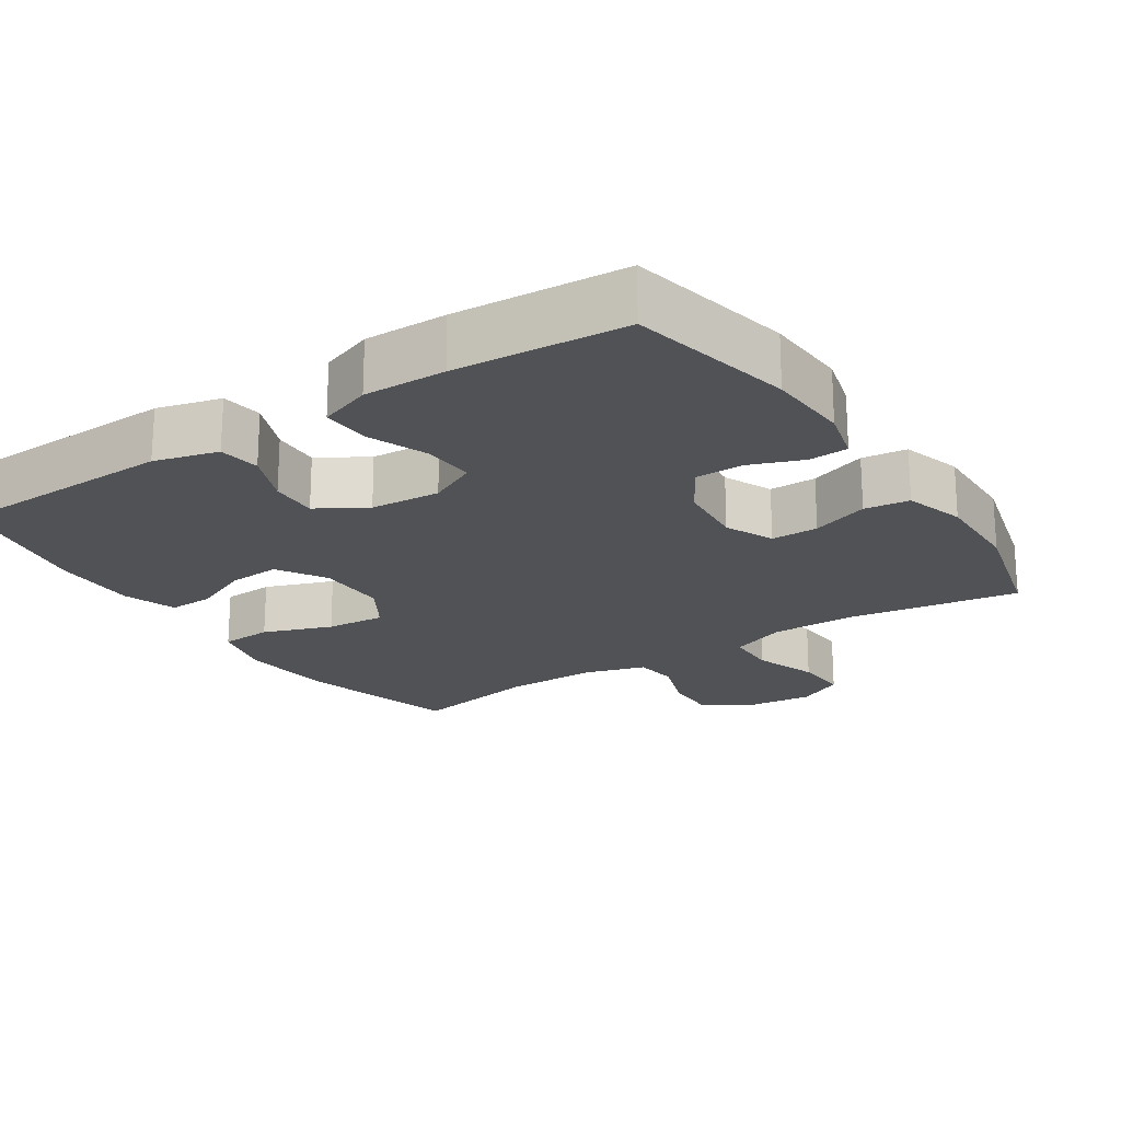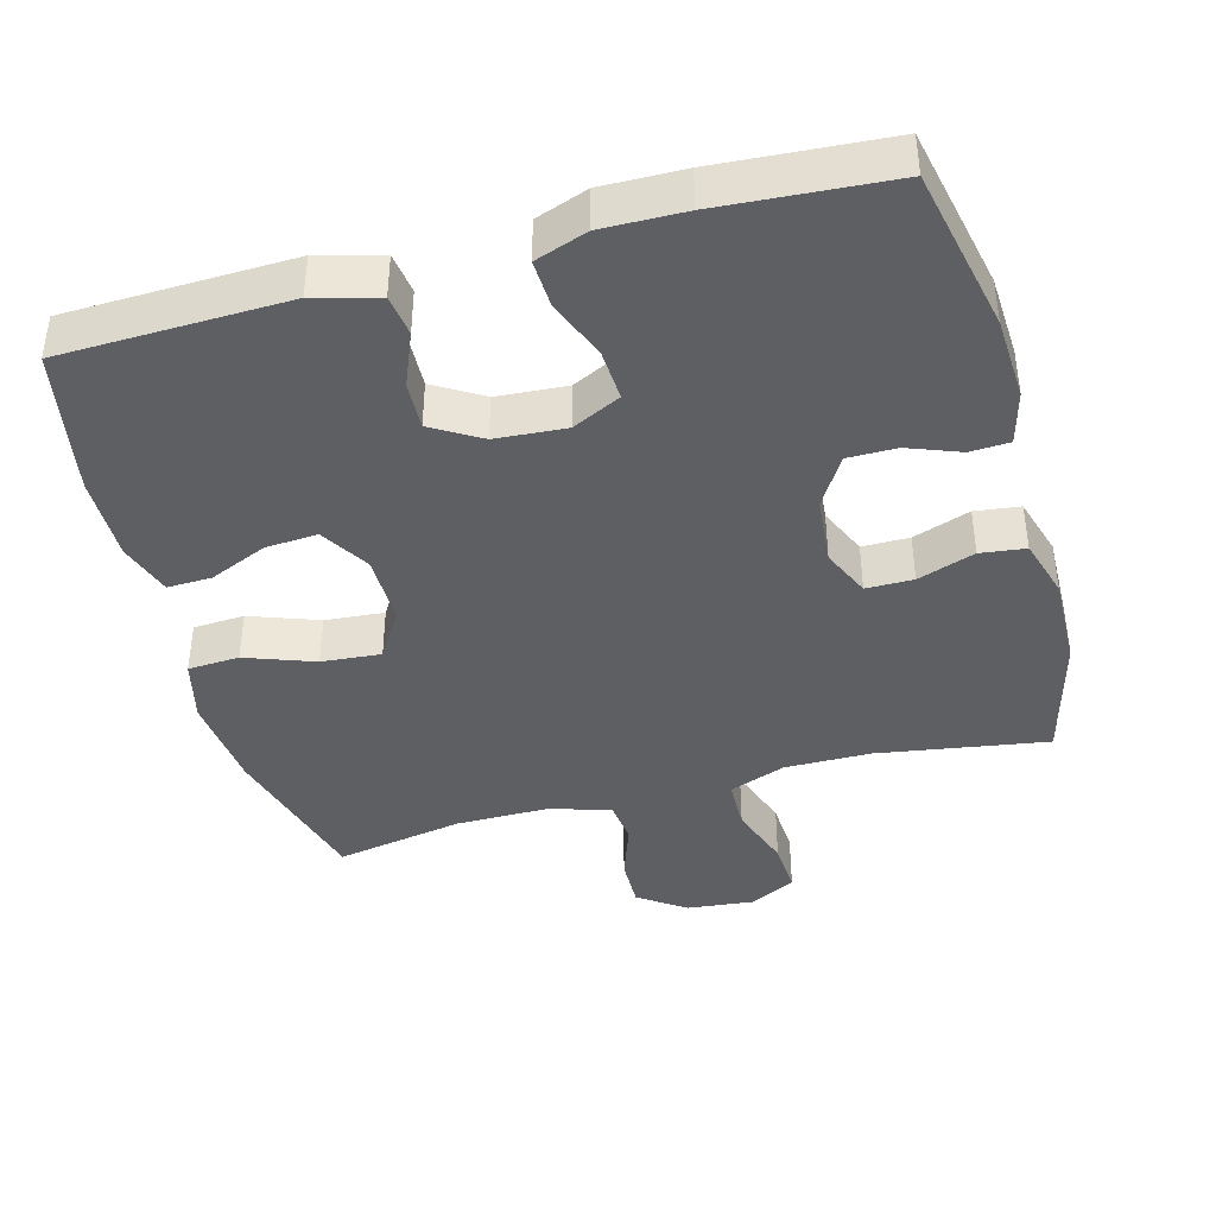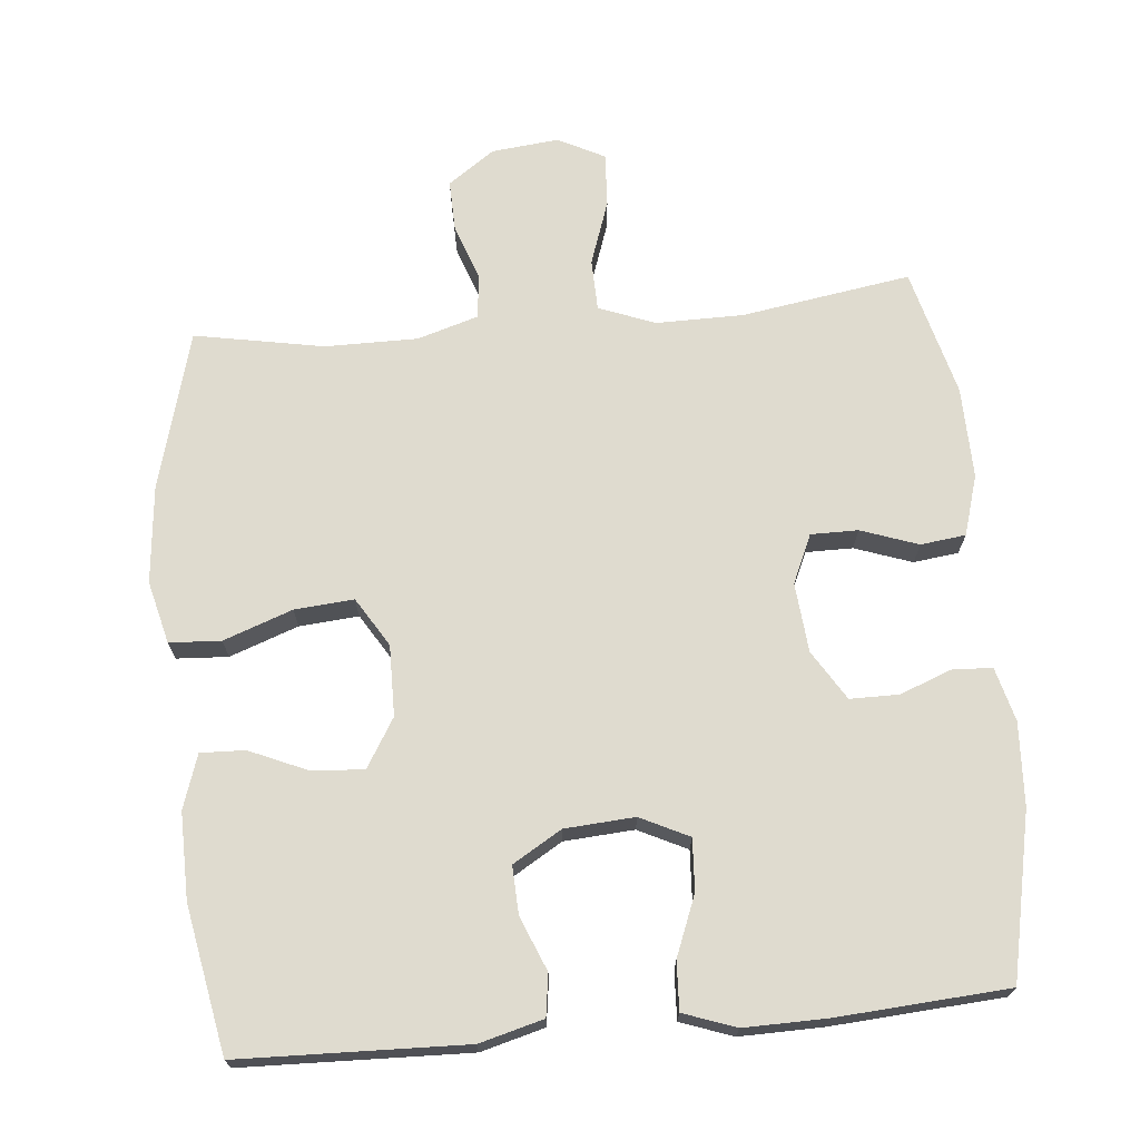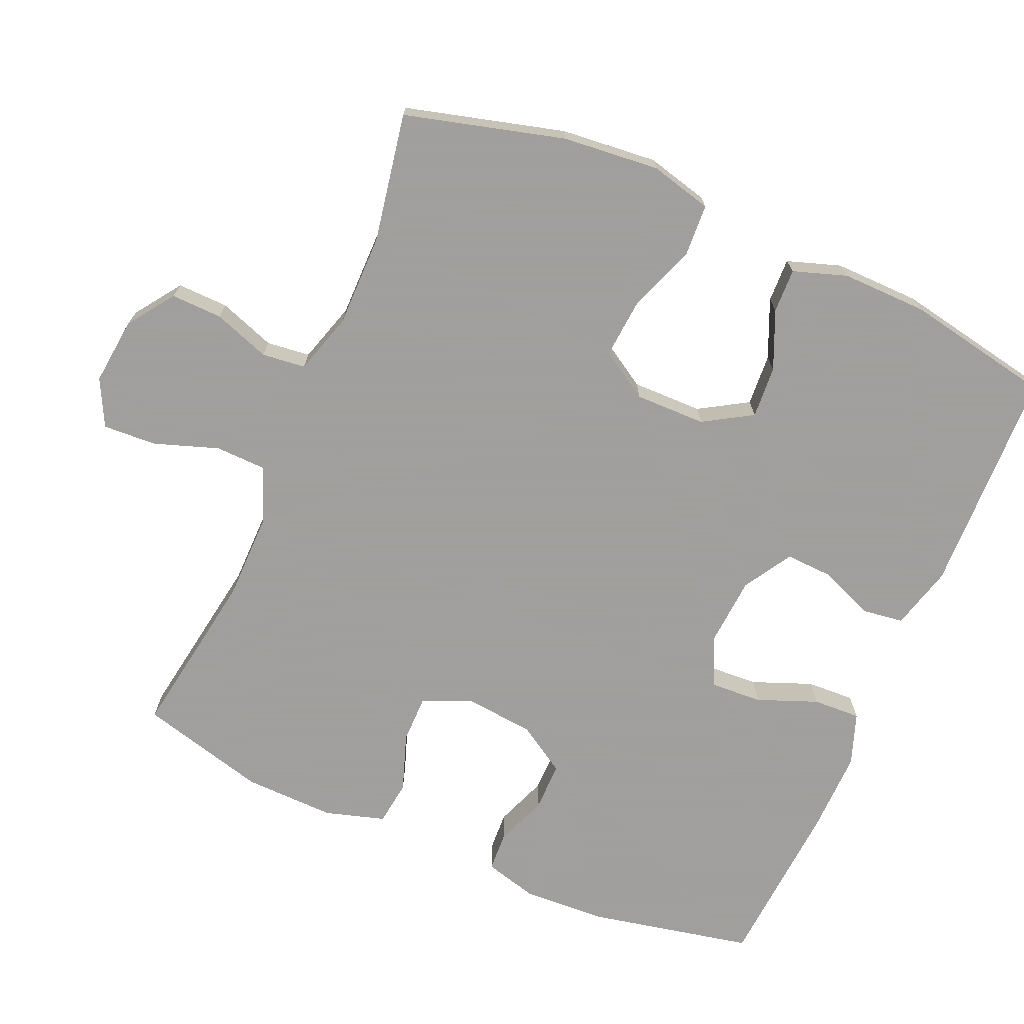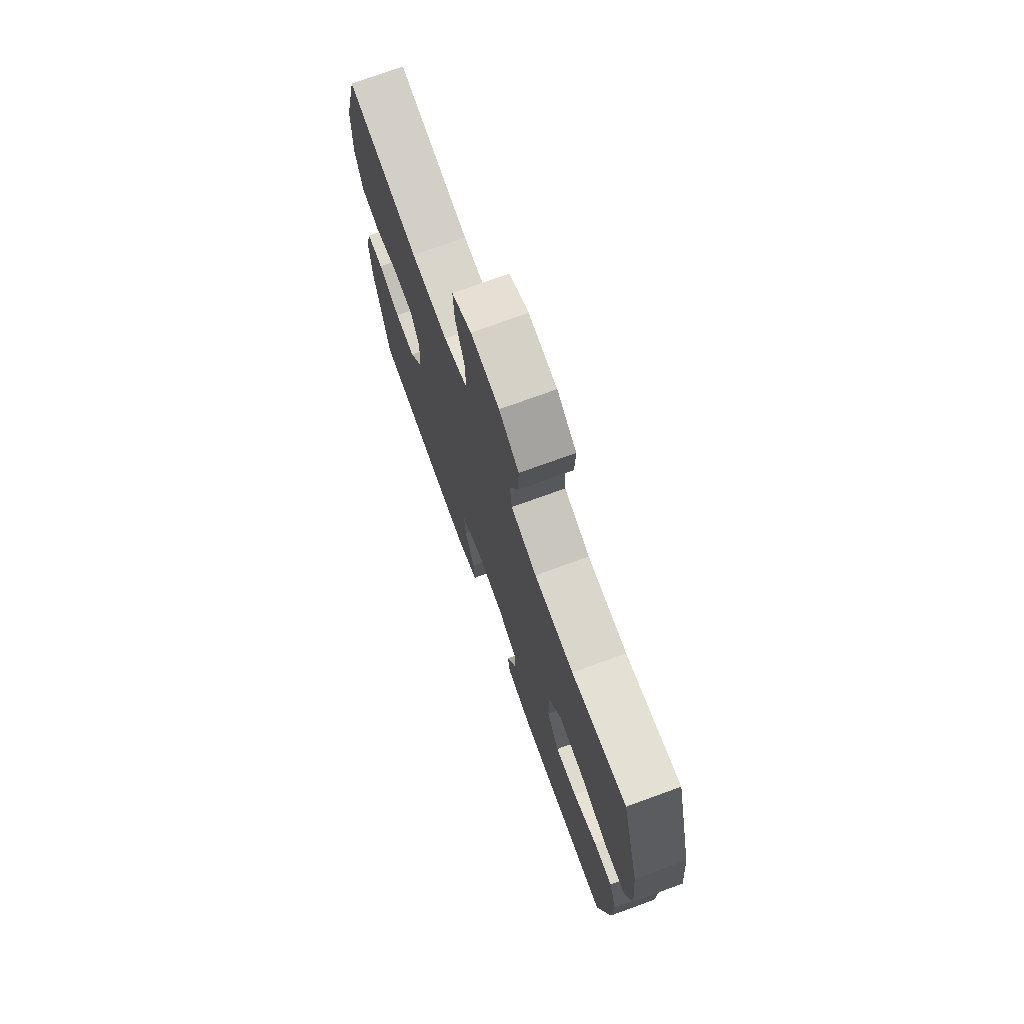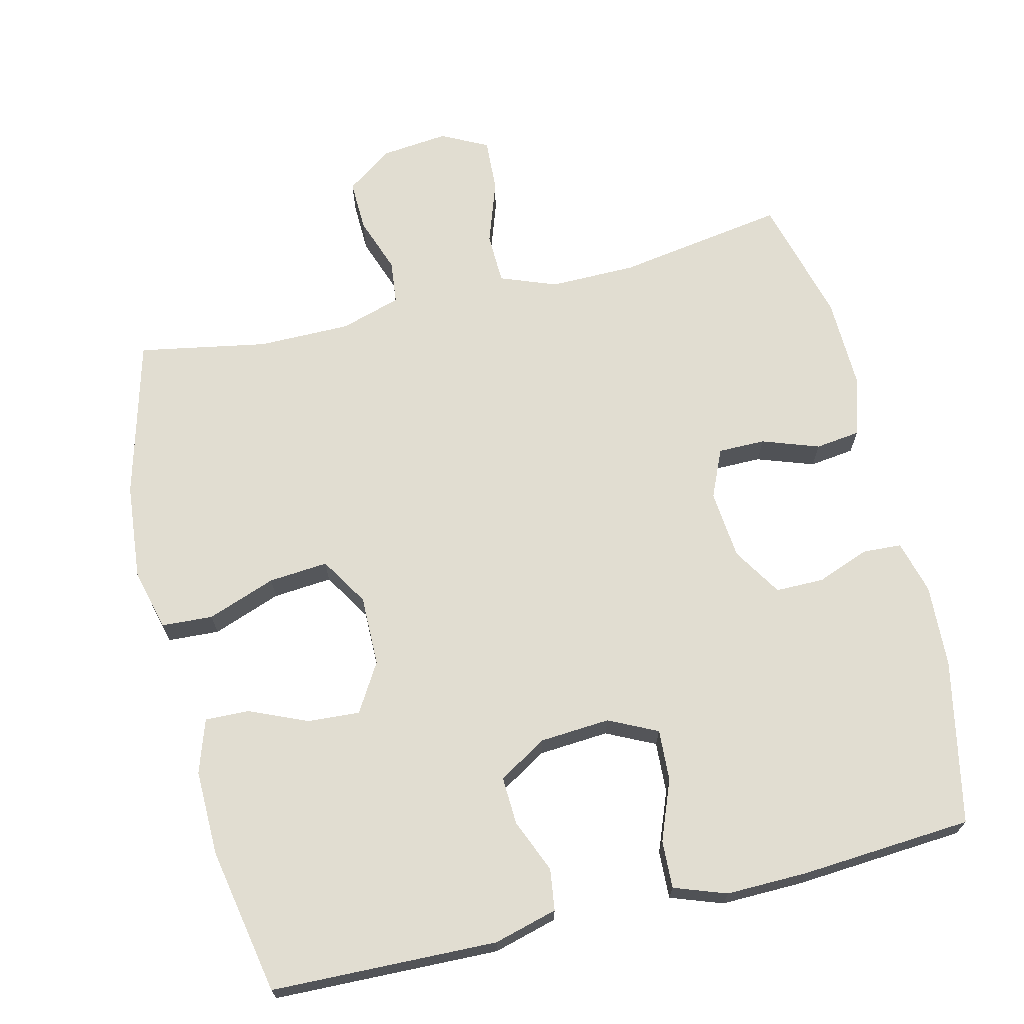
<metadata>
{"format":"obj","ext":"obj","renderer":"f3d","projection":"perspective","resolution":1024,"background":"white","views":[{"elev":-20.8,"azim":-146.5,"up":"+Y"},{"elev":-40.8,"azim":-164.7,"up":"+Y"},{"elev":70.3,"azim":174.8,"up":"+Y"},{"elev":-71.5,"azim":66.6,"up":"+Y"},{"elev":73.8,"azim":70.0,"up":"+Z"},{"elev":68.7,"azim":166.4,"up":"+Y"}]}
</metadata>
<code>
v 0.5 0.07 -0.5
v 0.184 0.07 -0.509
v 0.095 0.07 -0.485
v 0.087 0.07 -0.427
v 0.118 0.07 -0.352
v 0.121 0.07 -0.285
v 0.053 0.07 -0.244
v -0.045 0.07 -0.237
v -0.113 0.07 -0.27
v -0.109 0.07 -0.342
v -0.076 0.07 -0.426
v -0.073 0.07 -0.493
v -0.146 0.07 -0.519
v -0.261 0.07 -0.517
v -0.5 0.07 -0.5
v -0.548 0.07 -0.27
v -0.554 0.07 -0.154
v -0.534 0.07 -0.079
v -0.479 0.07 -0.076
v -0.406 0.07 -0.104
v -0.338 0.07 -0.104
v -0.295 0.07 -0.035
v -0.286 0.07 0.062
v -0.316 0.07 0.13
v -0.382 0.07 0.13
v -0.462 0.07 0.102
v -0.525 0.07 0.11
v -0.55 0.07 0.194
v -0.547 0.07 0.322
v -0.5 0.07 0.5
v -0.263 0.07 0.462
v -0.142 0.07 0.461
v -0.063 0.07 0.491
v -0.061 0.07 0.563
v -0.092 0.07 0.653
v -0.096 0.07 0.728
v -0.031 0.07 0.761
v 0.063 0.07 0.751
v 0.128 0.07 0.705
v 0.126 0.07 0.633
v 0.098 0.07 0.554
v 0.105 0.07 0.493
v 0.19 0.07 0.467
v 0.32 0.07 0.467
v 0.5 0.07 0.5
v 0.56 0.07 0.277
v 0.573 0.07 0.142
v 0.551 0.07 0.055
v 0.479 0.07 0.051
v 0.383 0.07 0.086
v 0.3 0.07 0.093
v 0.258 0.07 0.025
v 0.259 0.07 -0.074
v 0.3 0.07 -0.142
v 0.373 0.07 -0.137
v 0.454 0.07 -0.102
v 0.516 0.07 -0.1
v 0.541 0.07 -0.175
v 0.539 0.07 -0.295
v 0.5 0 -0.5
v 0.184 0 -0.509
v 0.095 0 -0.485
v 0.087 0 -0.427
v 0.118 0 -0.352
v 0.121 0 -0.285
v 0.053 0 -0.244
v -0.045 0 -0.237
v -0.113 0 -0.27
v -0.109 0 -0.342
v -0.076 0 -0.426
v -0.073 0 -0.493
v -0.146 0 -0.519
v -0.261 0 -0.517
v -0.5 0 -0.5
v -0.548 0 -0.27
v -0.554 0 -0.154
v -0.534 0 -0.079
v -0.479 0 -0.076
v -0.406 0 -0.104
v -0.338 0 -0.104
v -0.295 0 -0.035
v -0.286 0 0.062
v -0.316 0 0.13
v -0.382 0 0.13
v -0.462 0 0.102
v -0.525 0 0.11
v -0.55 0 0.194
v -0.547 0 0.322
v -0.5 0 0.5
v -0.263 0 0.462
v -0.142 0 0.461
v -0.063 0 0.491
v -0.061 0 0.563
v -0.092 0 0.653
v -0.096 0 0.728
v -0.031 0 0.761
v 0.063 0 0.751
v 0.128 0 0.705
v 0.126 0 0.633
v 0.098 0 0.554
v 0.105 0 0.493
v 0.19 0 0.467
v 0.32 0 0.467
v 0.5 0 0.5
v 0.56 0 0.277
v 0.573 0 0.142
v 0.551 0 0.055
v 0.479 0 0.051
v 0.383 0 0.086
v 0.3 0 0.093
v 0.258 0 0.025
v 0.259 0 -0.074
v 0.3 0 -0.142
v 0.373 0 -0.137
v 0.454 0 -0.102
v 0.516 0 -0.1
v 0.541 0 -0.175
v 0.539 0 -0.295
f 55 56 57 58
f 54 55 58 59
f 47 48 49 50
f 47 50 51
f 44 45 46 47
f 43 44 47 51
f 42 43 51 52
f 38 39 40 41
f 38 41 42
f 37 38 42
f 34 35 36 37
f 33 34 37 42
f 32 33 42 52
f 28 29 30 31
f 25 26 27 28
f 24 25 28 31
f 23 24 31 32
f 17 18 19 20
f 17 20 21
f 16 17 21
f 15 16 21
f 14 15 21 22
f 10 11 12 13
f 9 10 13 14
f 2 3 4 5
f 2 5 6
f 54 59 1 2
f 53 54 2 6
f 52 53 6 7
f 32 52 7 8
f 23 32 8 9
f 9 14 22 23
f 117 116 115 114
f 118 117 114 113
f 109 108 107 106
f 110 109 106
f 106 105 104 103
f 110 106 103 102
f 111 110 102 101
f 100 99 98 97
f 101 100 97
f 101 97 96
f 96 95 94 93
f 101 96 93 92
f 111 101 92 91
f 90 89 88 87
f 87 86 85 84
f 90 87 84 83
f 91 90 83 82
f 79 78 77 76
f 80 79 76
f 80 76 75
f 80 75 74
f 81 80 74 73
f 72 71 70 69
f 73 72 69 68
f 64 63 62 61
f 65 64 61
f 61 60 118 113
f 65 61 113 112
f 66 65 112 111
f 67 66 111 91
f 68 67 91 82
f 82 81 73 68
f 1 60 61 2
f 2 61 62 3
f 3 62 63 4
f 4 63 64 5
f 5 64 65 6
f 6 65 66 7
f 7 66 67 8
f 8 67 68 9
f 9 68 69 10
f 10 69 70 11
f 11 70 71 12
f 12 71 72 13
f 13 72 73 14
f 14 73 74 15
f 15 74 75 16
f 16 75 76 17
f 17 76 77 18
f 18 77 78 19
f 19 78 79 20
f 20 79 80 21
f 21 80 81 22
f 22 81 82 23
f 23 82 83 24
f 24 83 84 25
f 25 84 85 26
f 26 85 86 27
f 27 86 87 28
f 28 87 88 29
f 29 88 89 30
f 30 89 90 31
f 31 90 91 32
f 32 91 92 33
f 33 92 93 34
f 34 93 94 35
f 35 94 95 36
f 36 95 96 37
f 37 96 97 38
f 38 97 98 39
f 39 98 99 40
f 40 99 100 41
f 41 100 101 42
f 42 101 102 43
f 43 102 103 44
f 44 103 104 45
f 45 104 105 46
f 46 105 106 47
f 47 106 107 48
f 48 107 108 49
f 49 108 109 50
f 50 109 110 51
f 51 110 111 52
f 52 111 112 53
f 53 112 113 54
f 54 113 114 55
f 55 114 115 56
f 56 115 116 57
f 57 116 117 58
f 58 117 118 59
f 59 118 60 1

</code>
